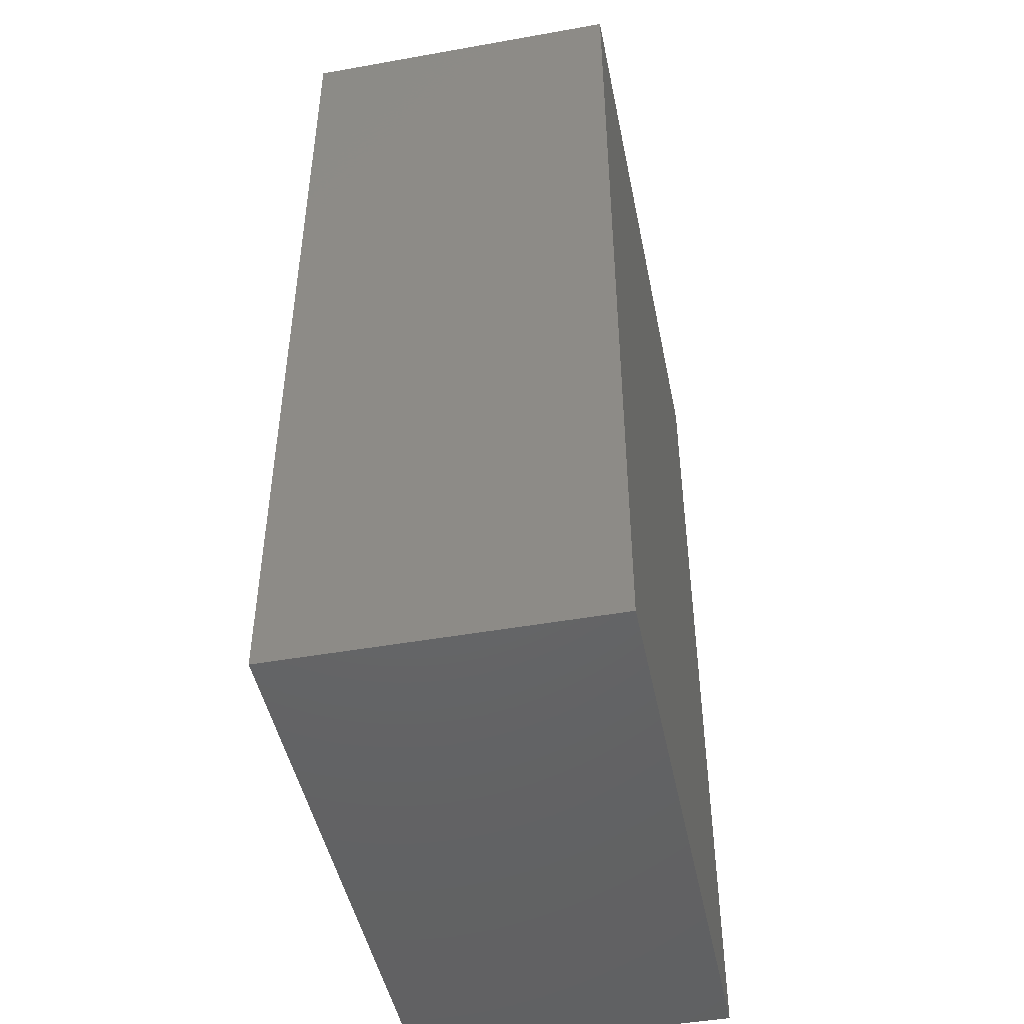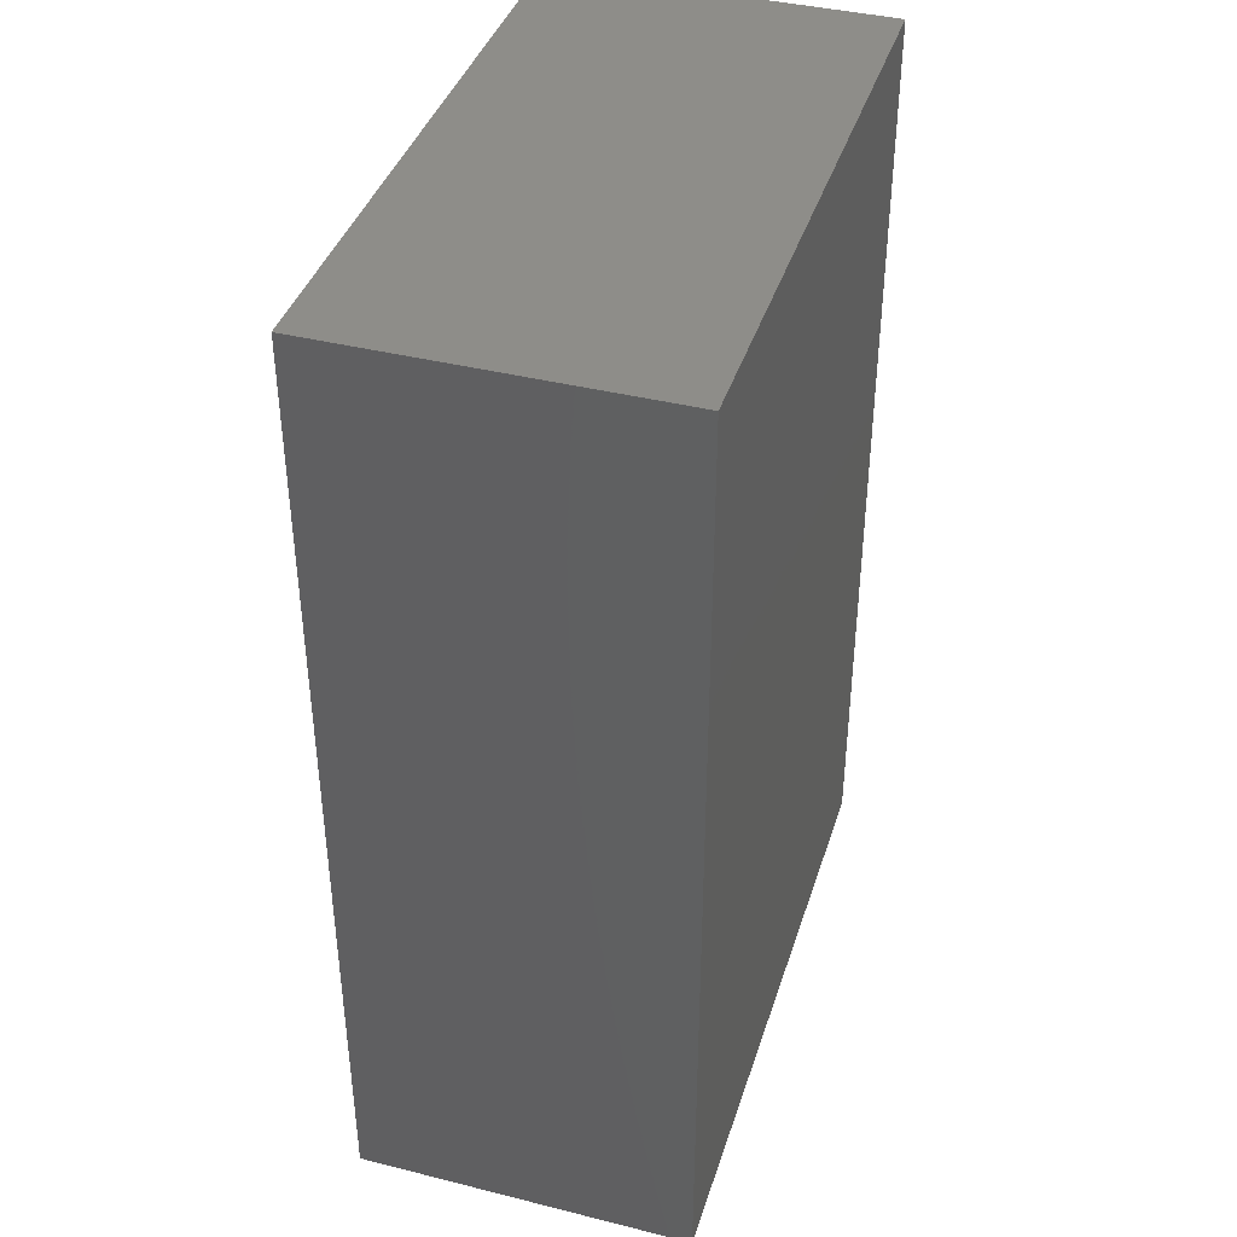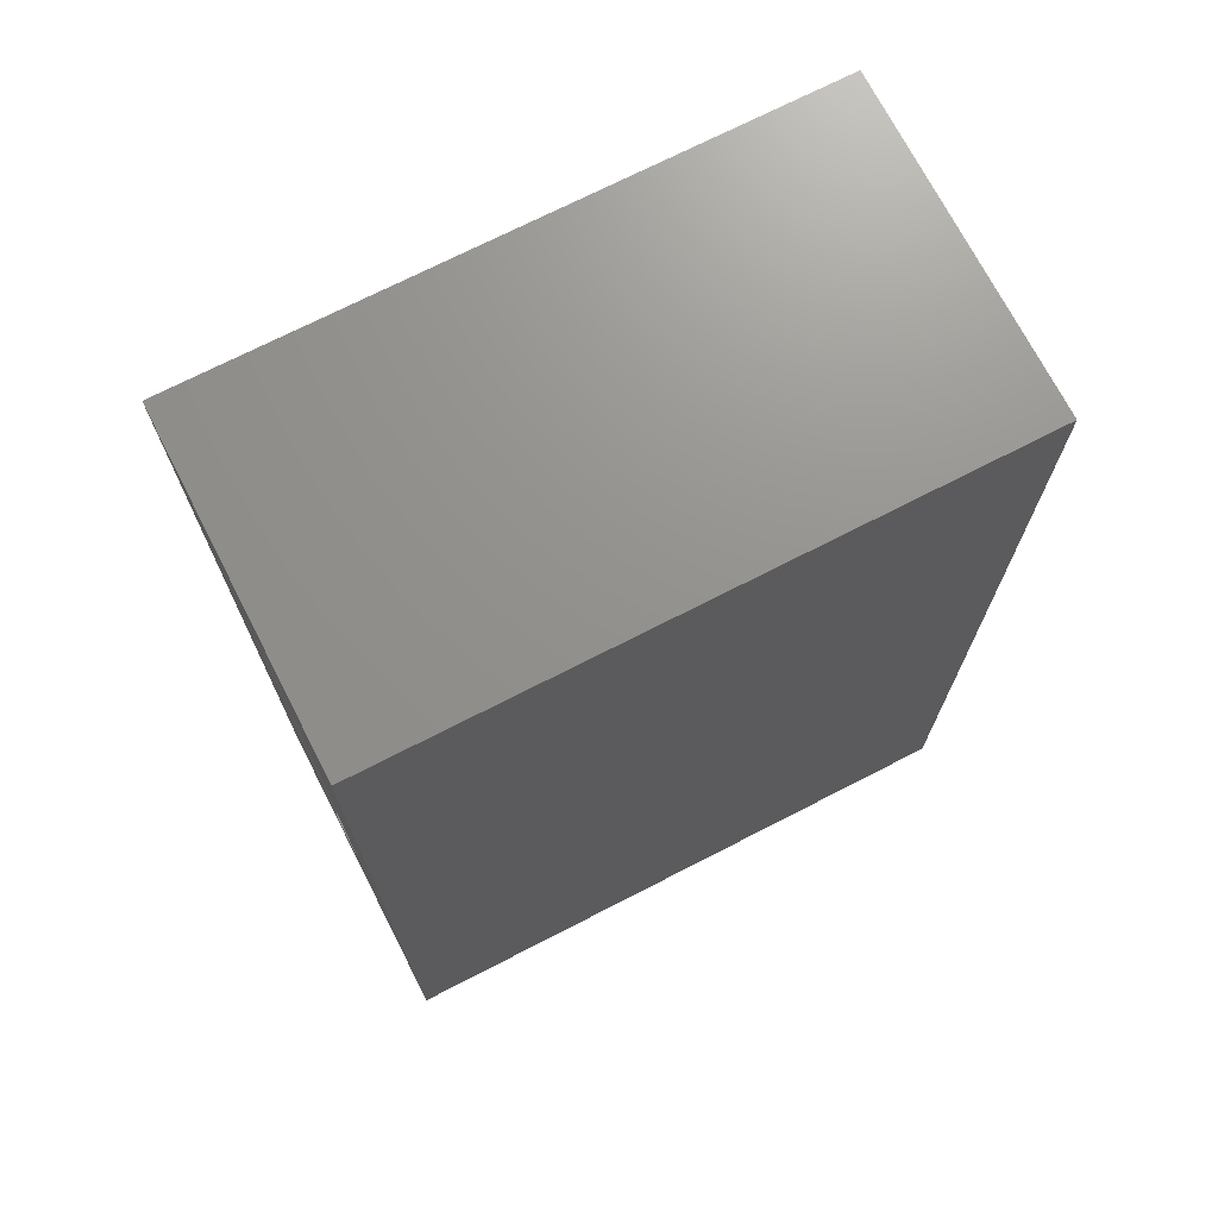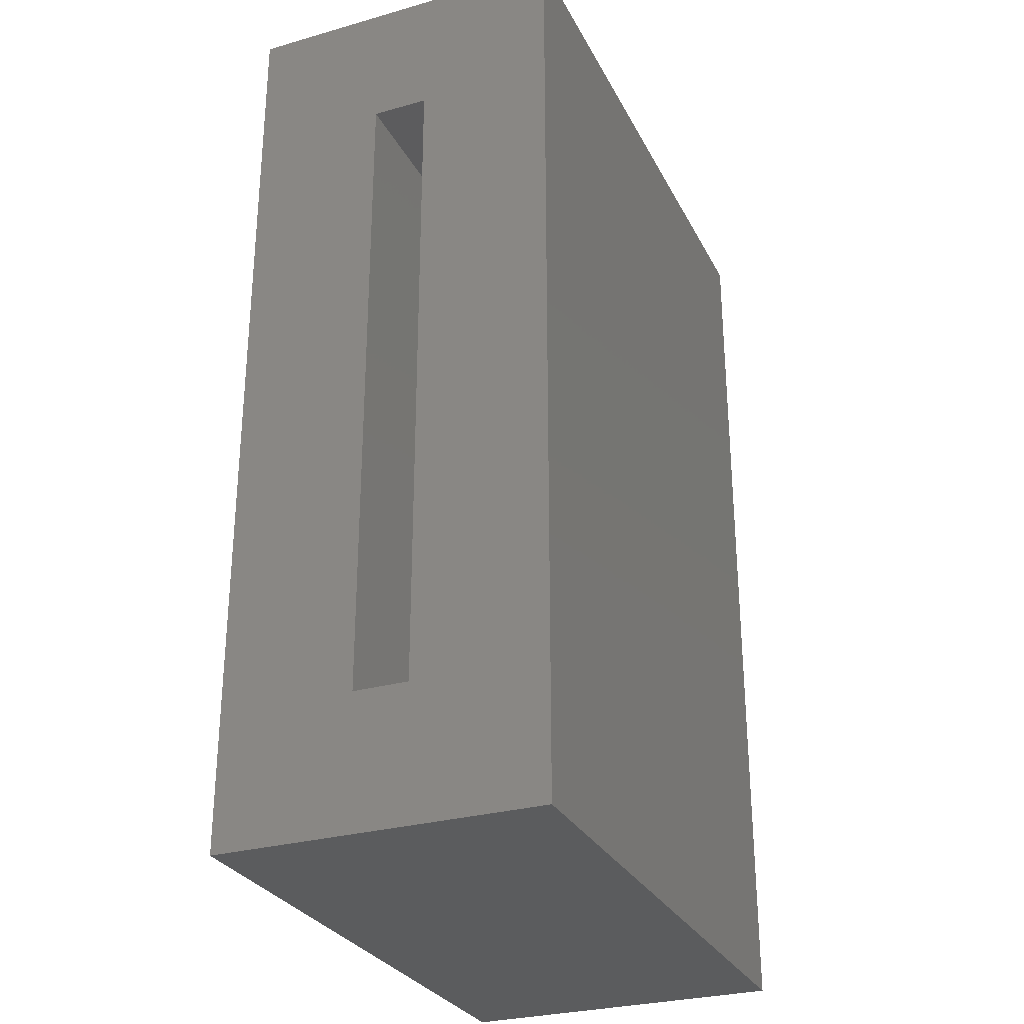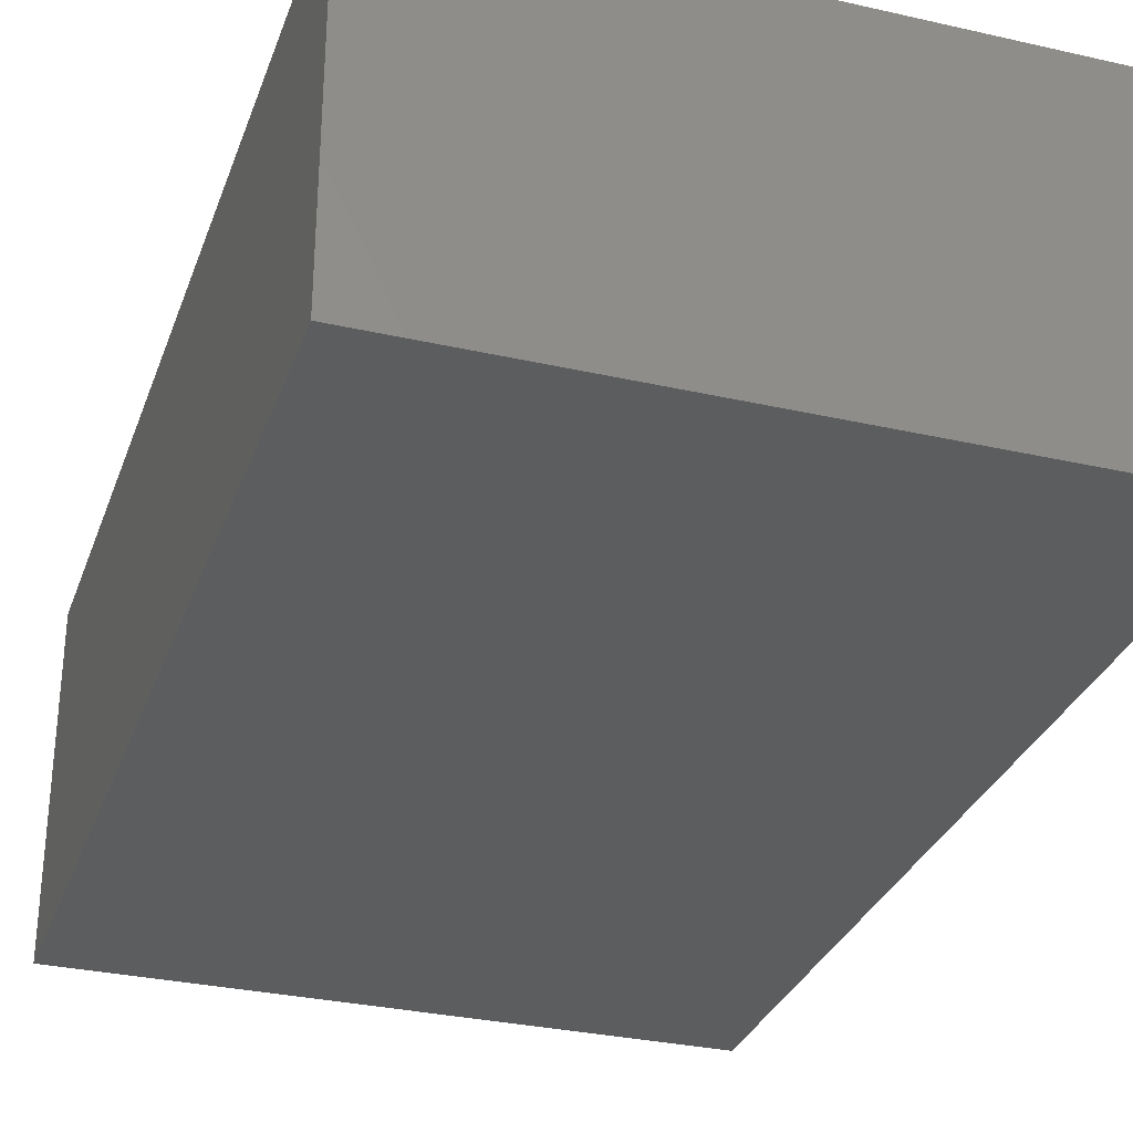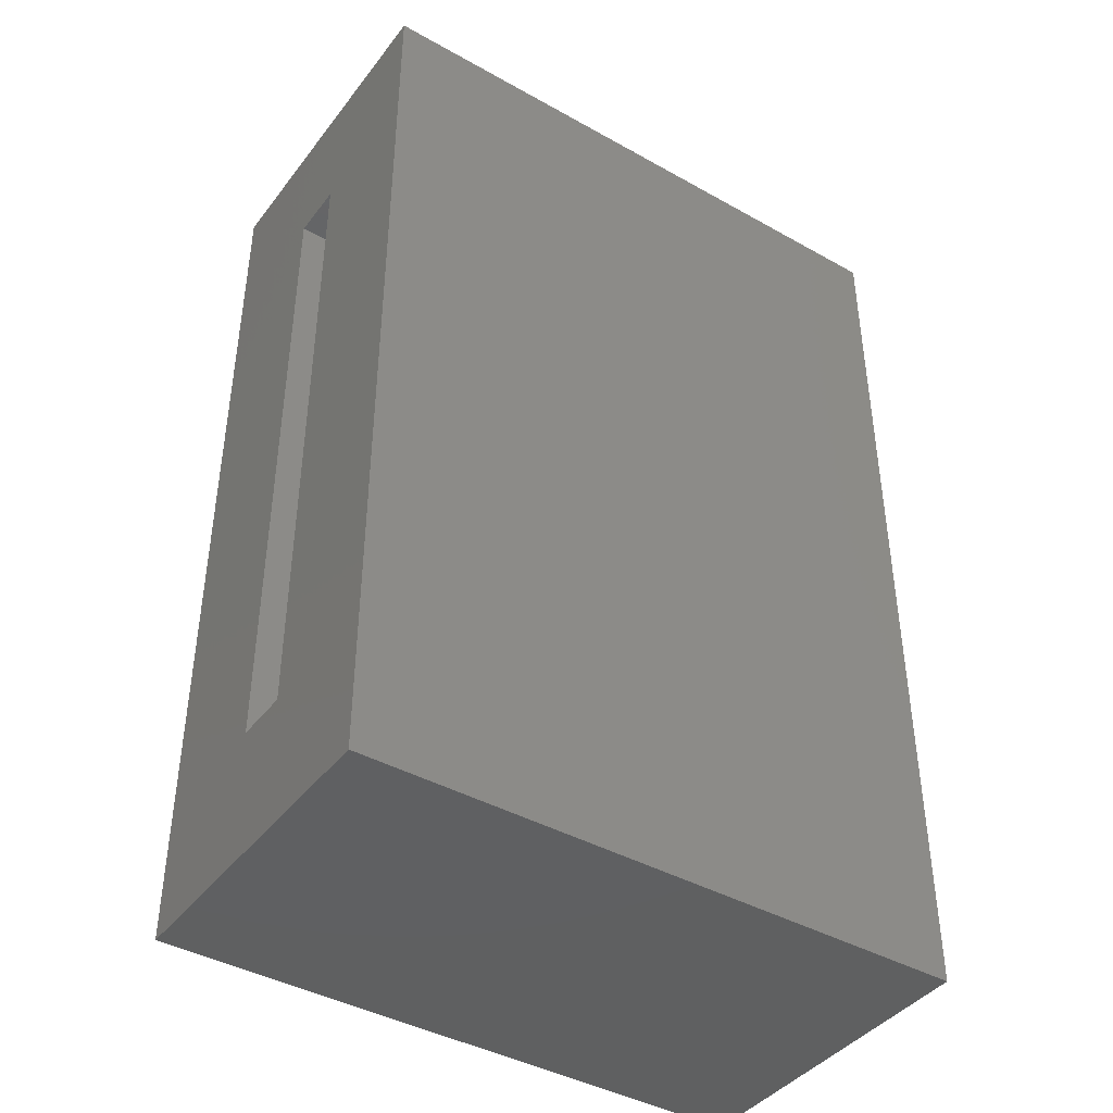
<metadata>
{"format":"stl","ext":"stl","renderer":"f3d","projection":"perspective","resolution":1024,"background":"white","views":[{"elev":-46.8,"azim":-78.6,"up":"+Y"},{"elev":40.1,"azim":-72.9,"up":"+Y"},{"elev":71.8,"azim":152.8,"up":"+Y"},{"elev":-28.9,"azim":112.9,"up":"+Y"},{"elev":-31.1,"azim":-18.0,"up":"+Z"},{"elev":-41.6,"azim":145.9,"up":"+Y"}]}
</metadata>
<code>
# stl→obj: 16 verts, 28 faces
v 0.4971 0.8203 0.2266
v 0.4971 0.6875 0.09375
v 0.4971 0.8203 -0.09375
v 0.4971 0.6875 0.03906
v 0.4971 -0.09375 -0.09375
v 0.4971 0.03906 0.03906
v 0.4971 -0.09375 0.2266
v 0.4971 0.03906 0.09375
v 0.03906 0.03906 0.09375
v 0.03906 0.03906 0.03906
v 0.03906 0.6875 0.09375
v 0.03906 0.6875 0.03906
v -0.09375 -0.09375 0.2266
v -0.09375 -0.09375 -0.09375
v -0.09375 0.8203 0.2266
v -0.09375 0.8203 -0.09375
f 1 2 3
f 3 2 4
f 3 4 5
f 5 4 6
f 5 6 7
f 7 6 8
f 7 8 1
f 1 8 2
f 9 8 10
f 10 8 6
f 2 11 4
f 4 11 12
f 10 6 12
f 12 6 4
f 9 11 8
f 8 11 2
f 13 14 7
f 7 14 5
f 1 3 15
f 15 3 16
f 15 16 13
f 13 16 14
f 14 16 5
f 5 16 3
f 13 7 15
f 15 7 1
f 11 9 12
f 12 9 10

</code>
